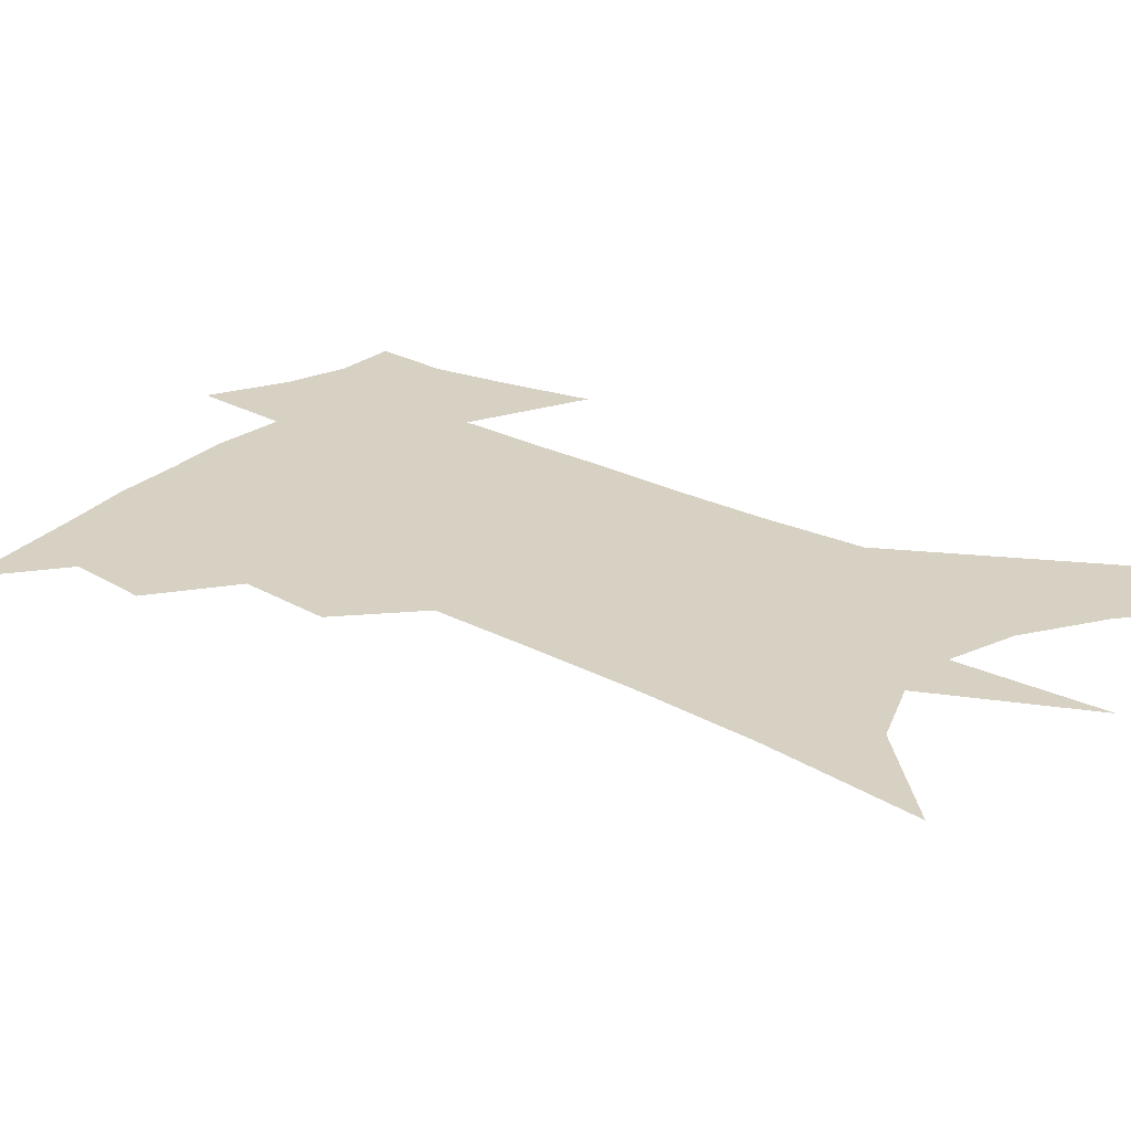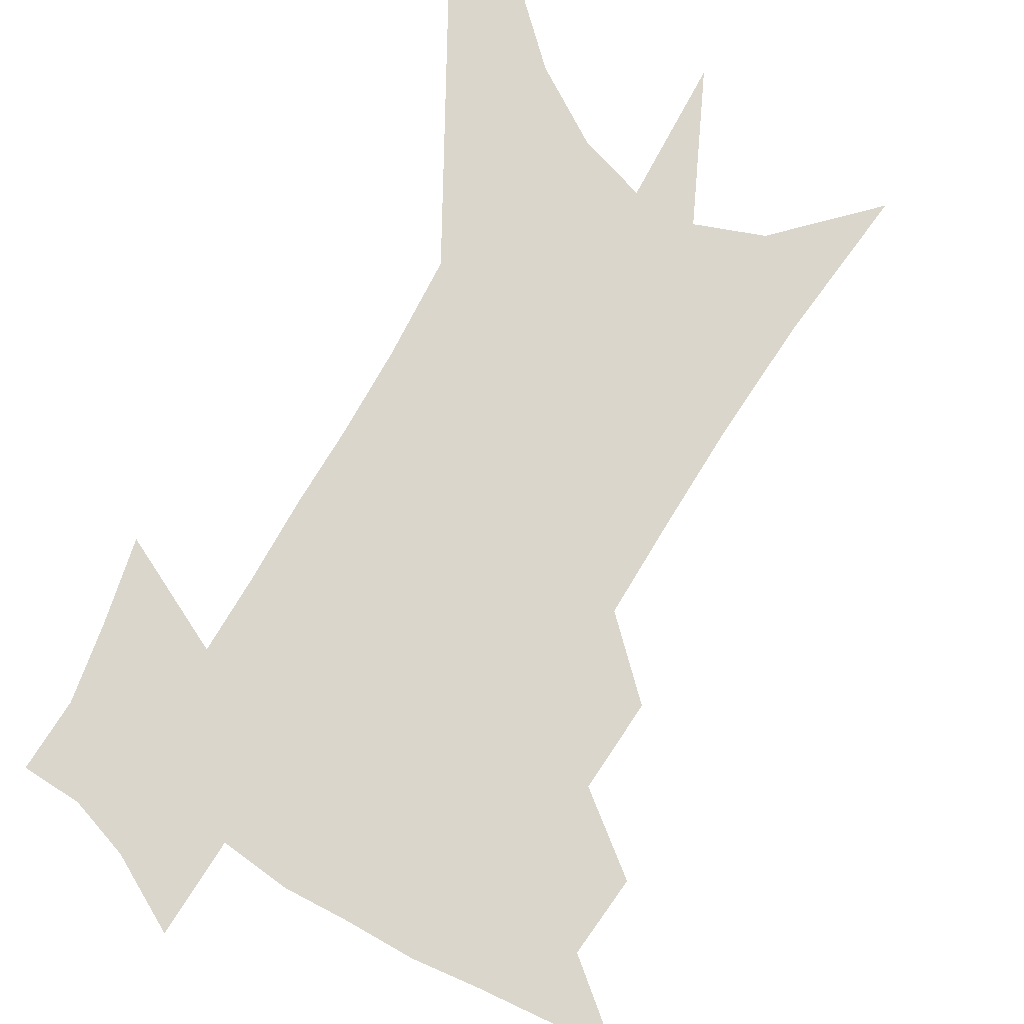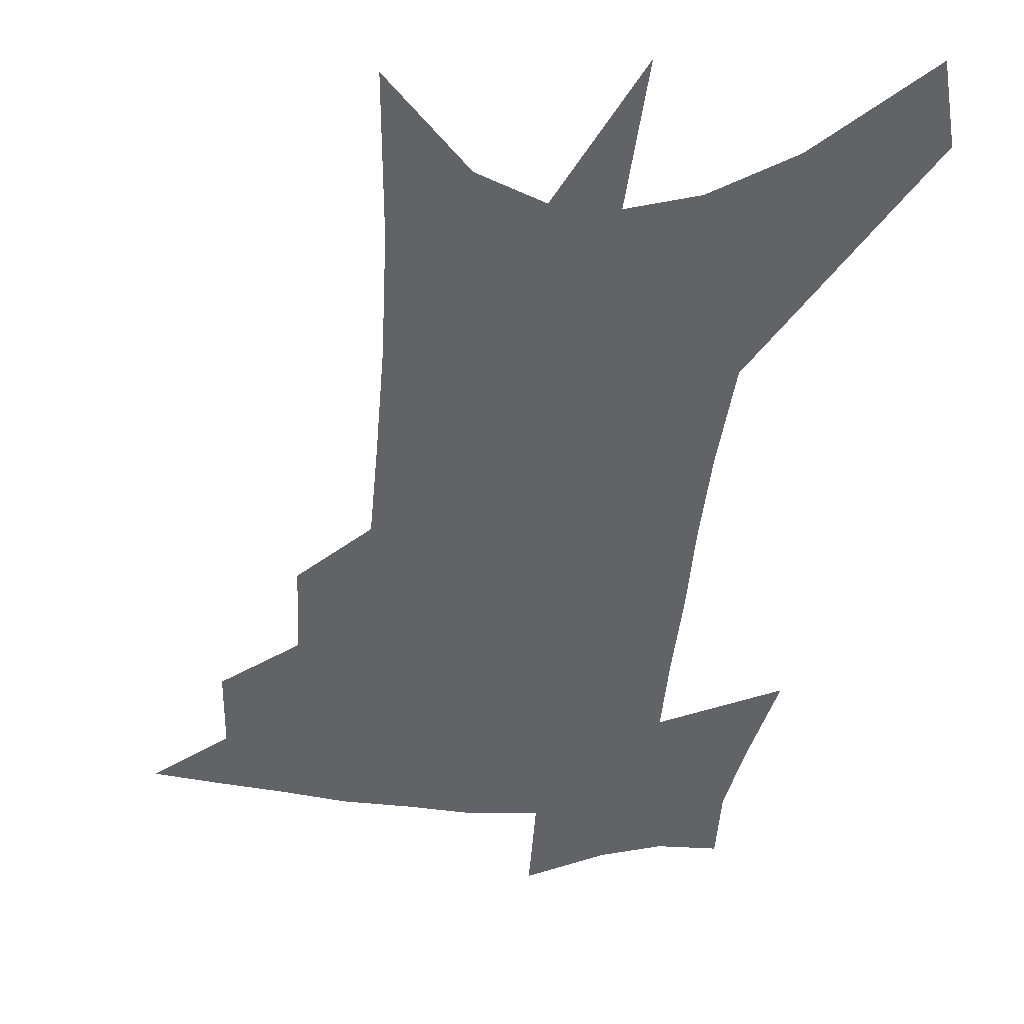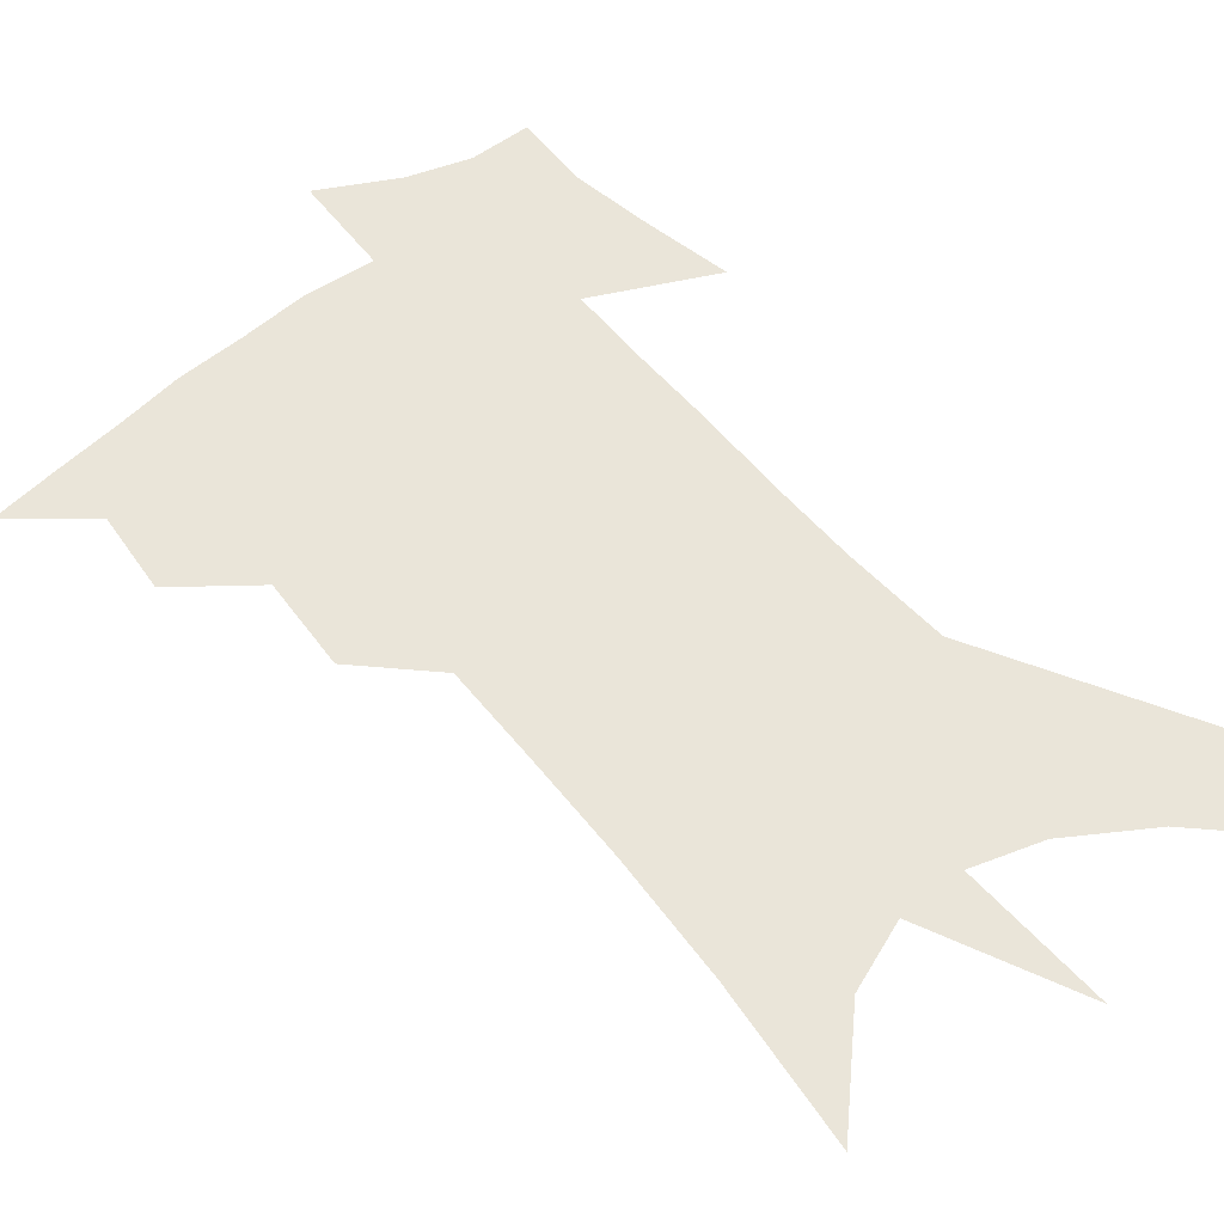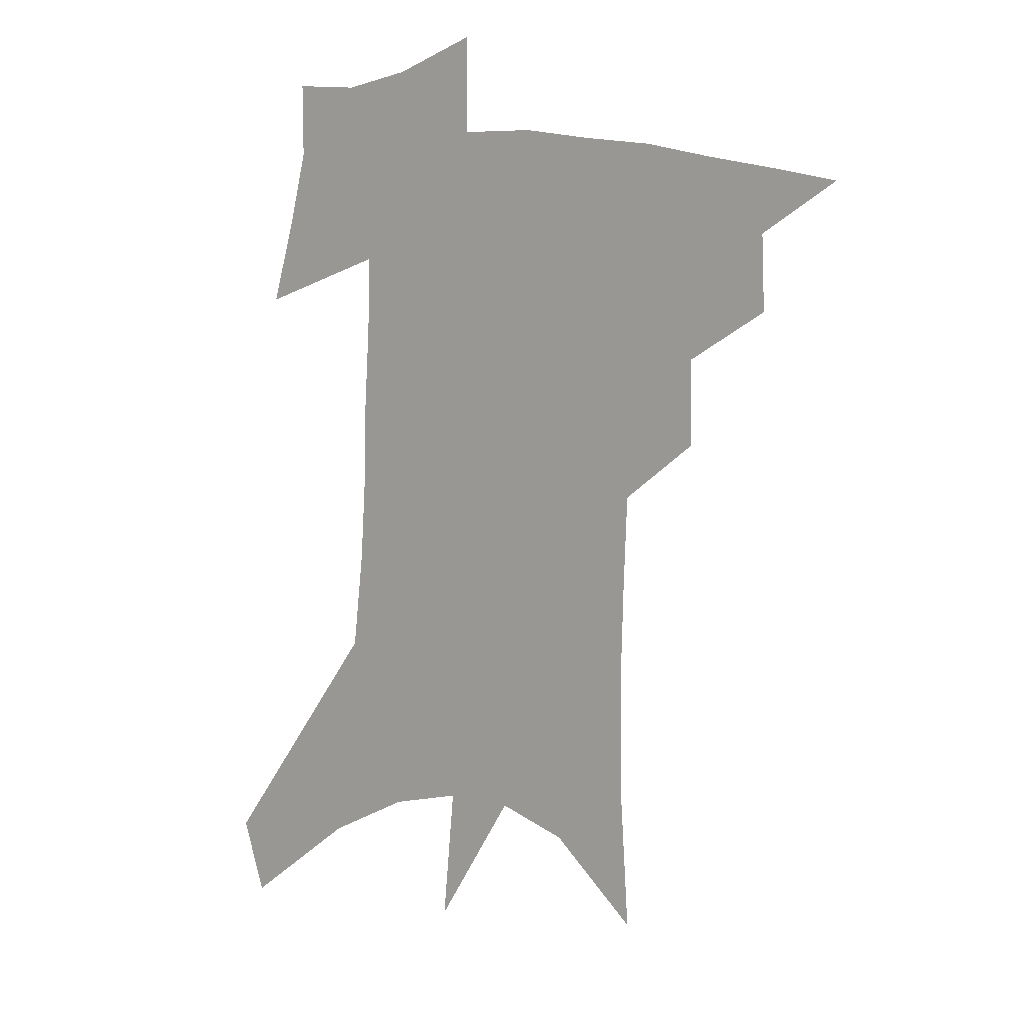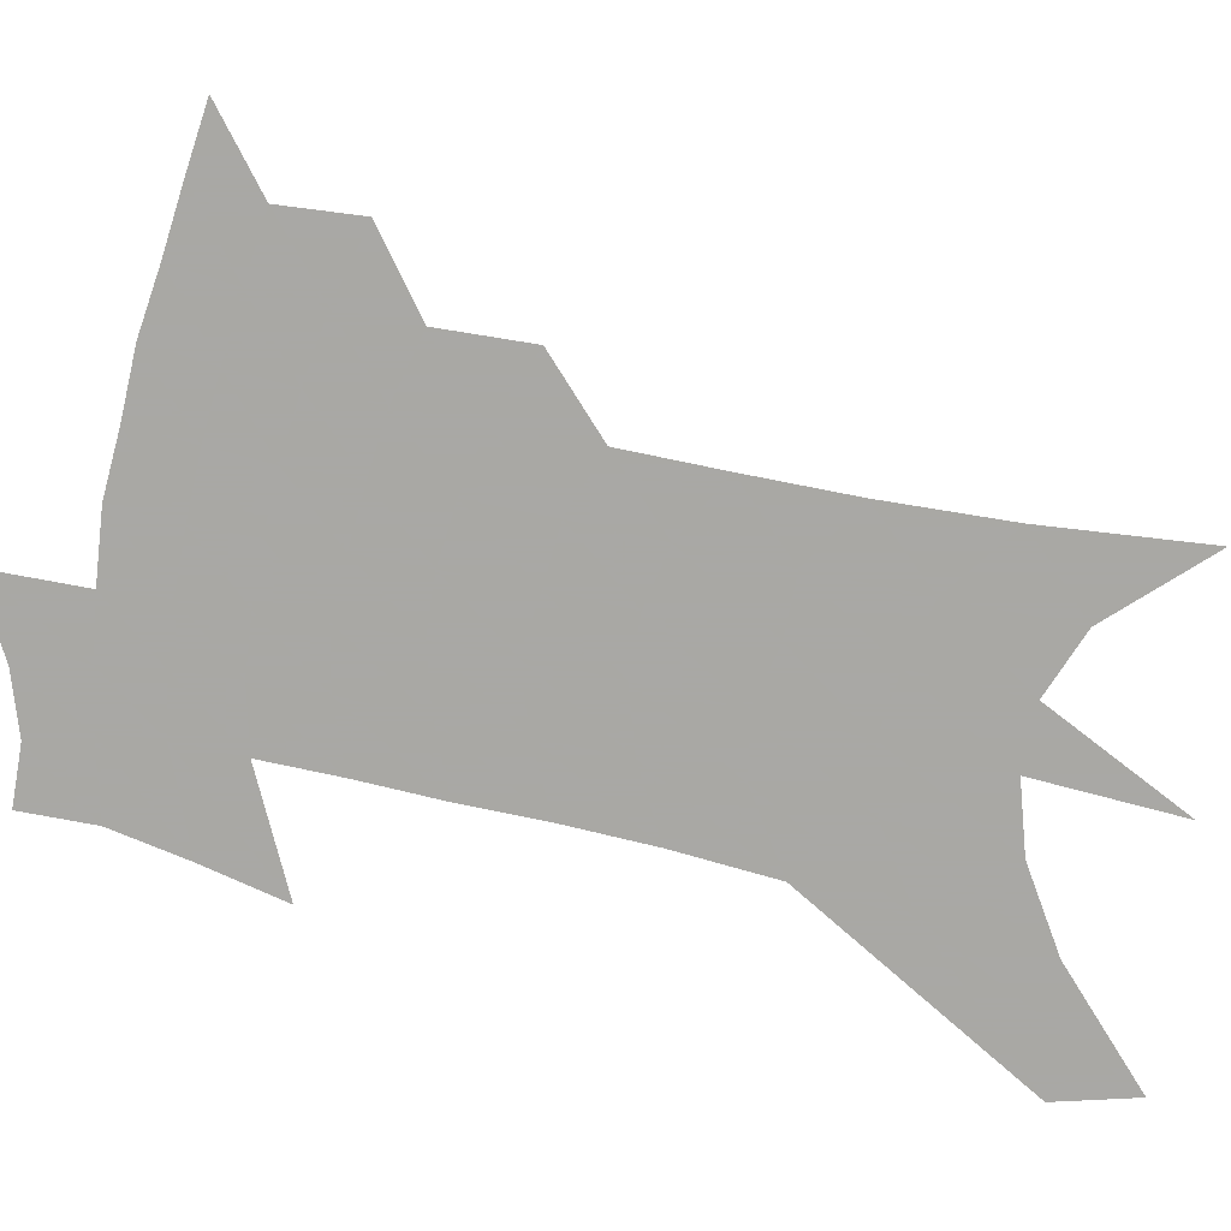
<metadata>
{"format":"obj","ext":"obj","renderer":"f3d","projection":"perspective","resolution":1024,"background":"white","views":[{"elev":27.1,"azim":-49.6,"up":"+Z"},{"elev":73.6,"azim":-147.4,"up":"+Z"},{"elev":-50.8,"azim":-3.7,"up":"+Z"},{"elev":58.0,"azim":-37.1,"up":"+Z"},{"elev":15.1,"azim":-156.8,"up":"+Y"},{"elev":-75.0,"azim":-100.2,"up":"+Z"}]}
</metadata>
<code>
v 480.4 434.9 0
v 505.7 386 0
v 507.2 414.6 0
v 503.9 438.4 0
v 532.6 333.4 0
v 533.1 366.3 0
v 532.7 393.7 0
v 531.4 418.1 0
v 528.2 441.5 0
v 555.1 132.2 0
v 558.7 190.2 0
v 559.4 235.6 0
v 558.7 274.6 0
v 557.7 310.5 0
v 557.7 344.8 0
v 557.3 373 0
v 556.6 397.9 0
v 554.8 421 0
v 551.5 445.2 0
v 585.1 165.2 0
v 584.3 210.3 0
v 583.2 250.9 0
v 582 287.7 0
v 580.6 319.6 0
v 580.1 349.8 0
v 579.5 375.8 0
v 579.4 400.9 0
v 577.7 423.2 0
v 576 446.4 0
v 609 175.2 0
v 606.8 216 0
v 604.9 251.3 0
v 603.2 292.6 0
v 601.9 321.6 0
v 601.5 352.5 0
v 601.2 378 0
v 601.2 402.2 0
v 601.2 424.3 0
v 599.2 448.4 0
v 636.6 122.5 0
v 632.3 175.7 0
v 629.1 219.1 0
v 626.5 256.8 0
v 624.4 292.7 0
v 623 325.1 0
v 622.6 352 0
v 622.1 379.8 0
v 622.6 402.2 0
v 623.3 424.5 0
v 624.4 446.8 0
v 624.2 482 0
v 657.2 168.9 0
v 652.6 213.6 0
v 648.7 253.1 0
v 647 286.3 0
v 645.8 317.5 0
v 645.1 346.3 0
v 643.7 375.9 0
v 643.7 401 0
v 644.5 423.3 0
v 646.8 444.6 0
v 651.3 468.5 0
v 685.9 152 0
v 680.9 196.4 0
v 676.4 236.2 0
v 672.5 273.8 0
v 670.4 306.7 0
v 669.6 336.7 0
v 667.6 367.8 0
v 666.6 396.1 0
v 665.2 420.8 0
v 667.1 441.7 0
v 673.1 462 0
v 724.4 117.5 0
v 731.2 146.8 0
v 709 377.2 0
v 701.1 407.6 0
v 694.8 435.6 0
v 694.5 462 0
f 3 4 1
f 6 7 2
f 2 7 3
f 7 8 3
f 3 8 4
f 8 9 4
f 14 15 5
f 5 15 6
f 15 16 6
f 6 16 7
f 16 17 7
f 7 17 8
f 17 18 8
f 8 18 9
f 18 19 9
f 10 20 11
f 20 21 11
f 11 21 12
f 21 22 12
f 12 22 13
f 22 23 13
f 13 23 14
f 23 24 14
f 14 24 15
f 24 25 15
f 15 25 16
f 25 26 16
f 16 26 17
f 26 27 17
f 17 27 18
f 27 28 18
f 18 28 19
f 28 29 19
f 20 30 21
f 30 31 21
f 21 31 22
f 31 32 22
f 22 32 23
f 32 33 23
f 23 33 24
f 33 34 24
f 24 34 25
f 34 35 25
f 25 35 26
f 35 36 26
f 26 36 27
f 36 37 27
f 27 37 28
f 37 38 28
f 28 38 29
f 38 39 29
f 40 41 30
f 30 41 31
f 41 42 31
f 31 42 32
f 42 43 32
f 32 43 33
f 43 44 33
f 33 44 34
f 44 45 34
f 34 45 35
f 45 46 35
f 35 46 36
f 46 47 36
f 36 47 37
f 47 48 37
f 37 48 38
f 48 49 38
f 38 49 39
f 49 50 39
f 41 52 42
f 52 53 42
f 42 53 43
f 53 54 43
f 43 54 44
f 54 55 44
f 44 55 45
f 55 56 45
f 45 56 46
f 56 57 46
f 46 57 47
f 57 58 47
f 47 58 48
f 58 59 48
f 48 59 49
f 59 60 49
f 49 60 50
f 60 61 50
f 50 61 51
f 61 62 51
f 52 63 53
f 63 64 53
f 53 64 54
f 64 65 54
f 54 65 55
f 65 66 55
f 55 66 56
f 66 67 56
f 56 67 57
f 67 68 57
f 57 68 58
f 68 69 58
f 58 69 59
f 69 70 59
f 59 70 60
f 70 71 60
f 60 71 61
f 71 72 61
f 61 72 62
f 72 73 62
f 63 74 64
f 74 75 64
f 64 75 65
f 70 76 71
f 76 77 71
f 71 77 72
f 77 78 72
f 72 78 73
f 78 79 73

</code>
